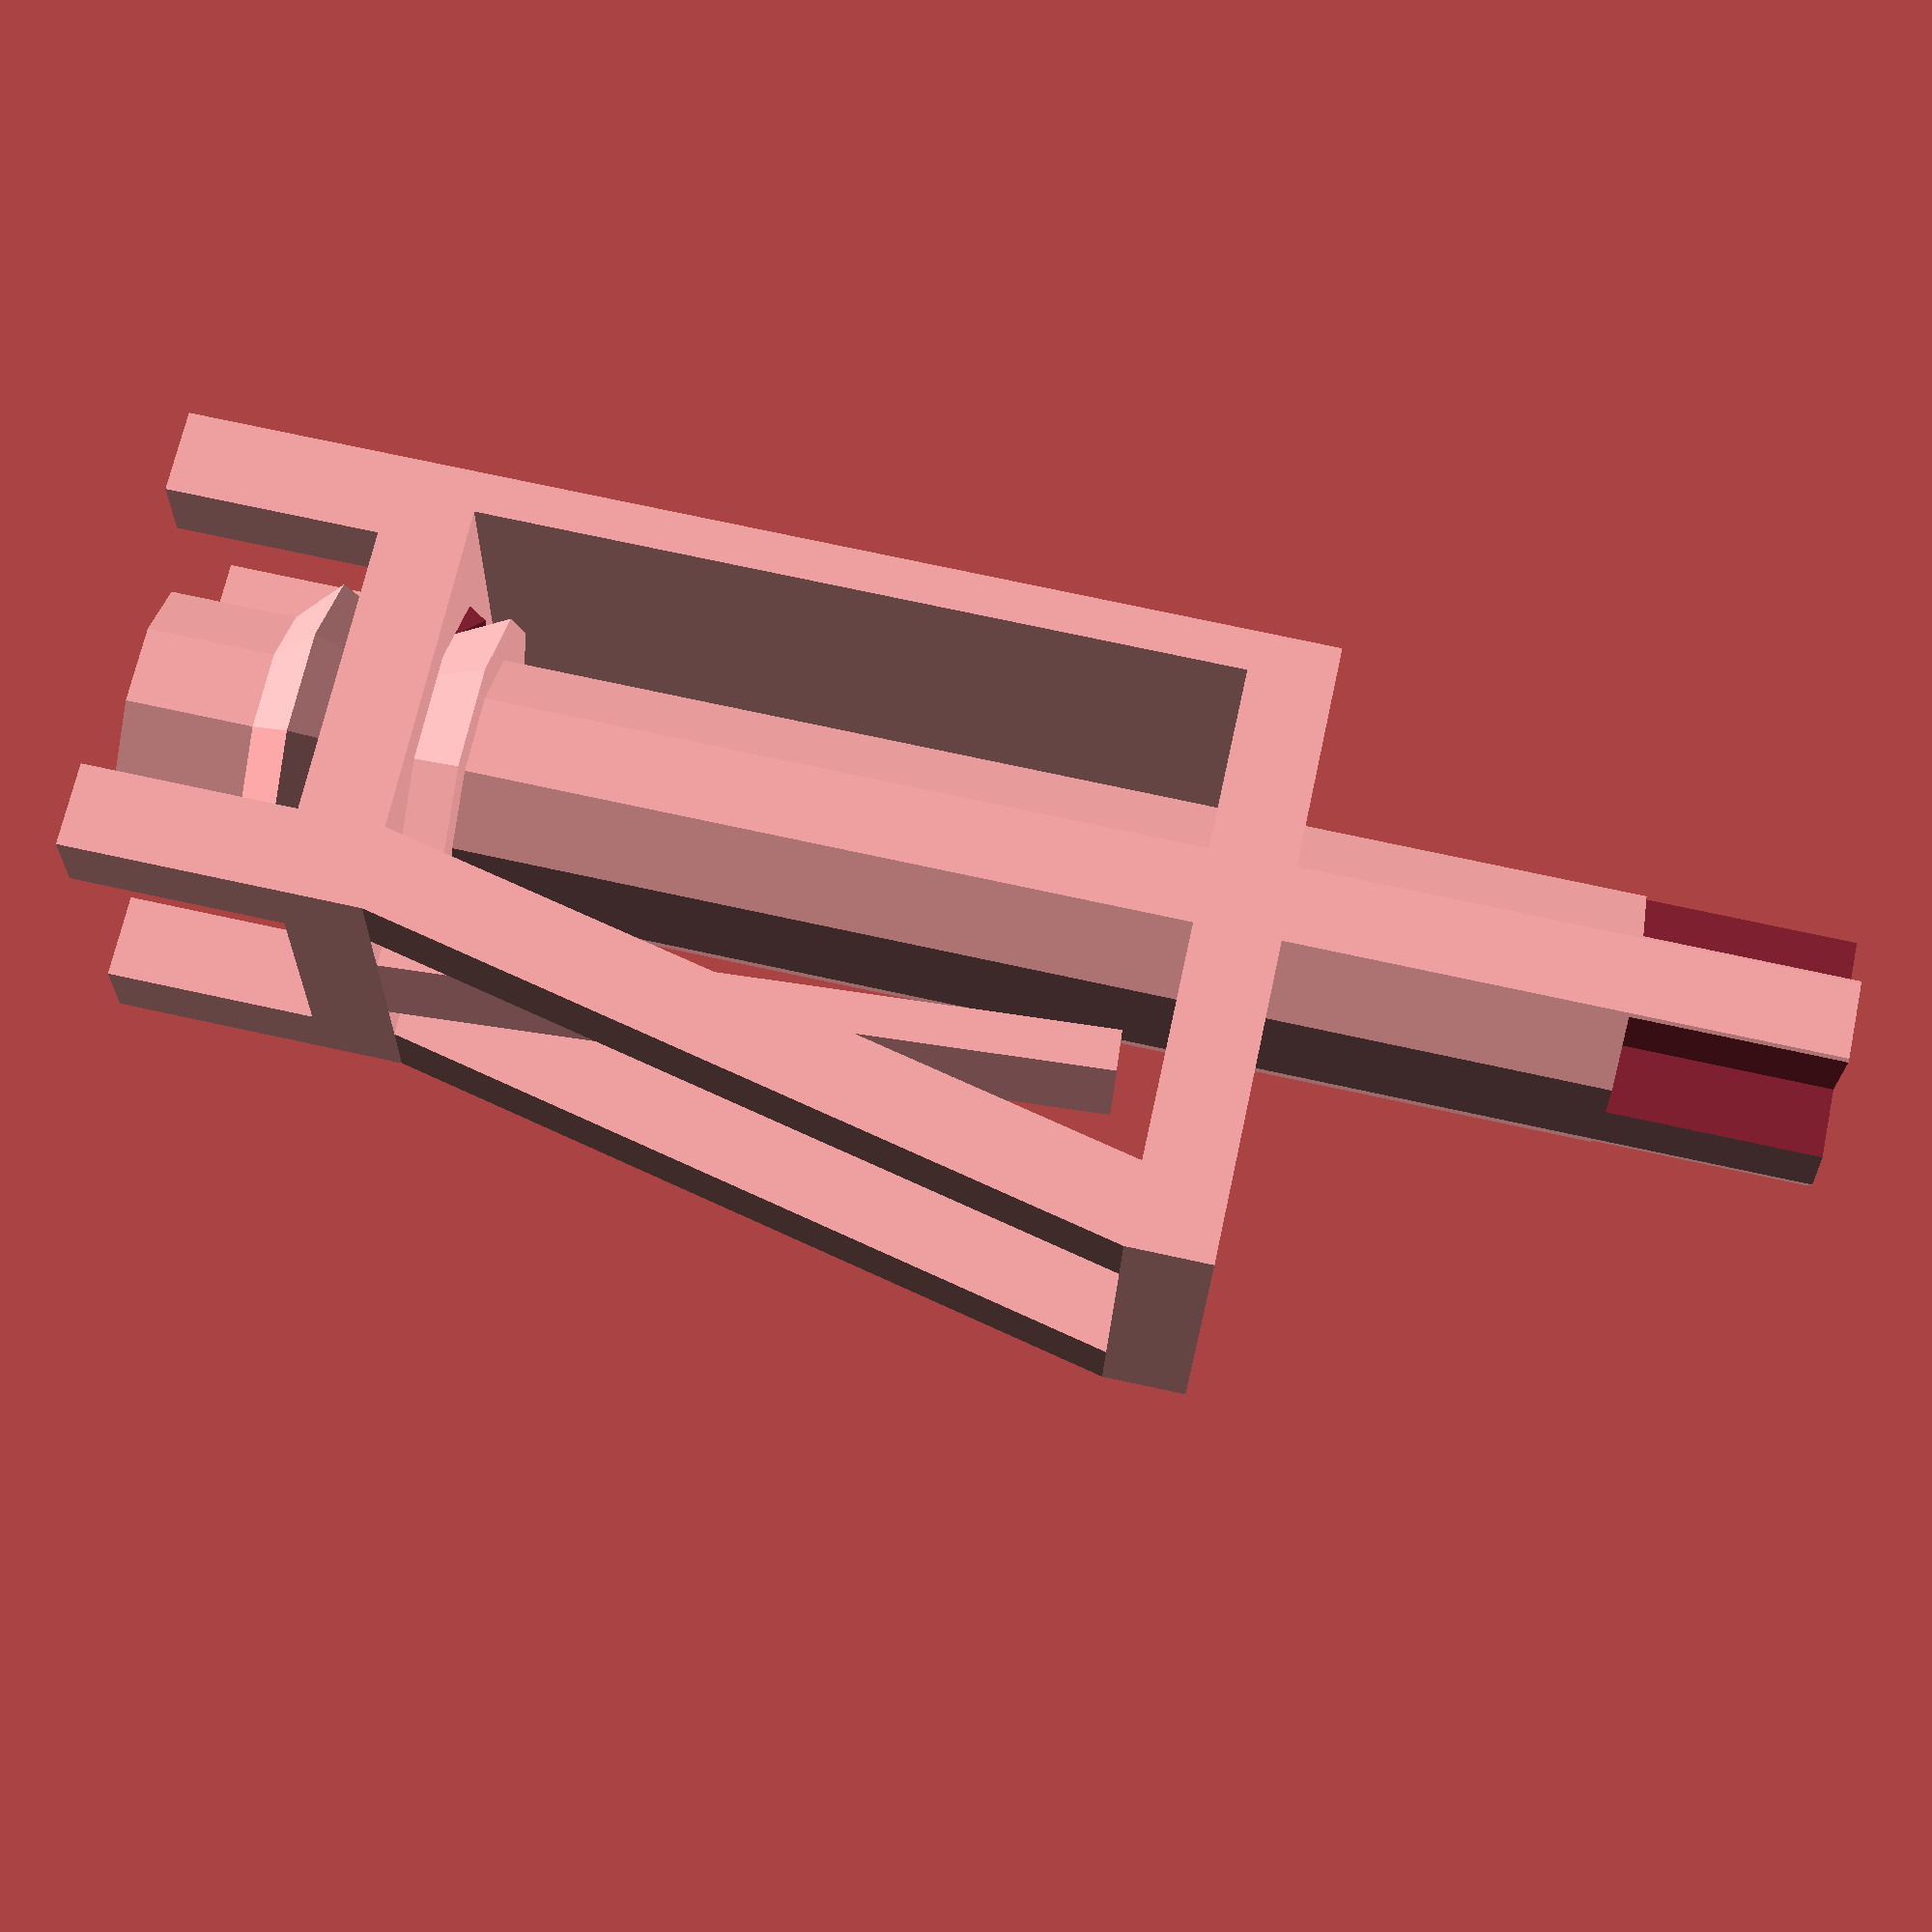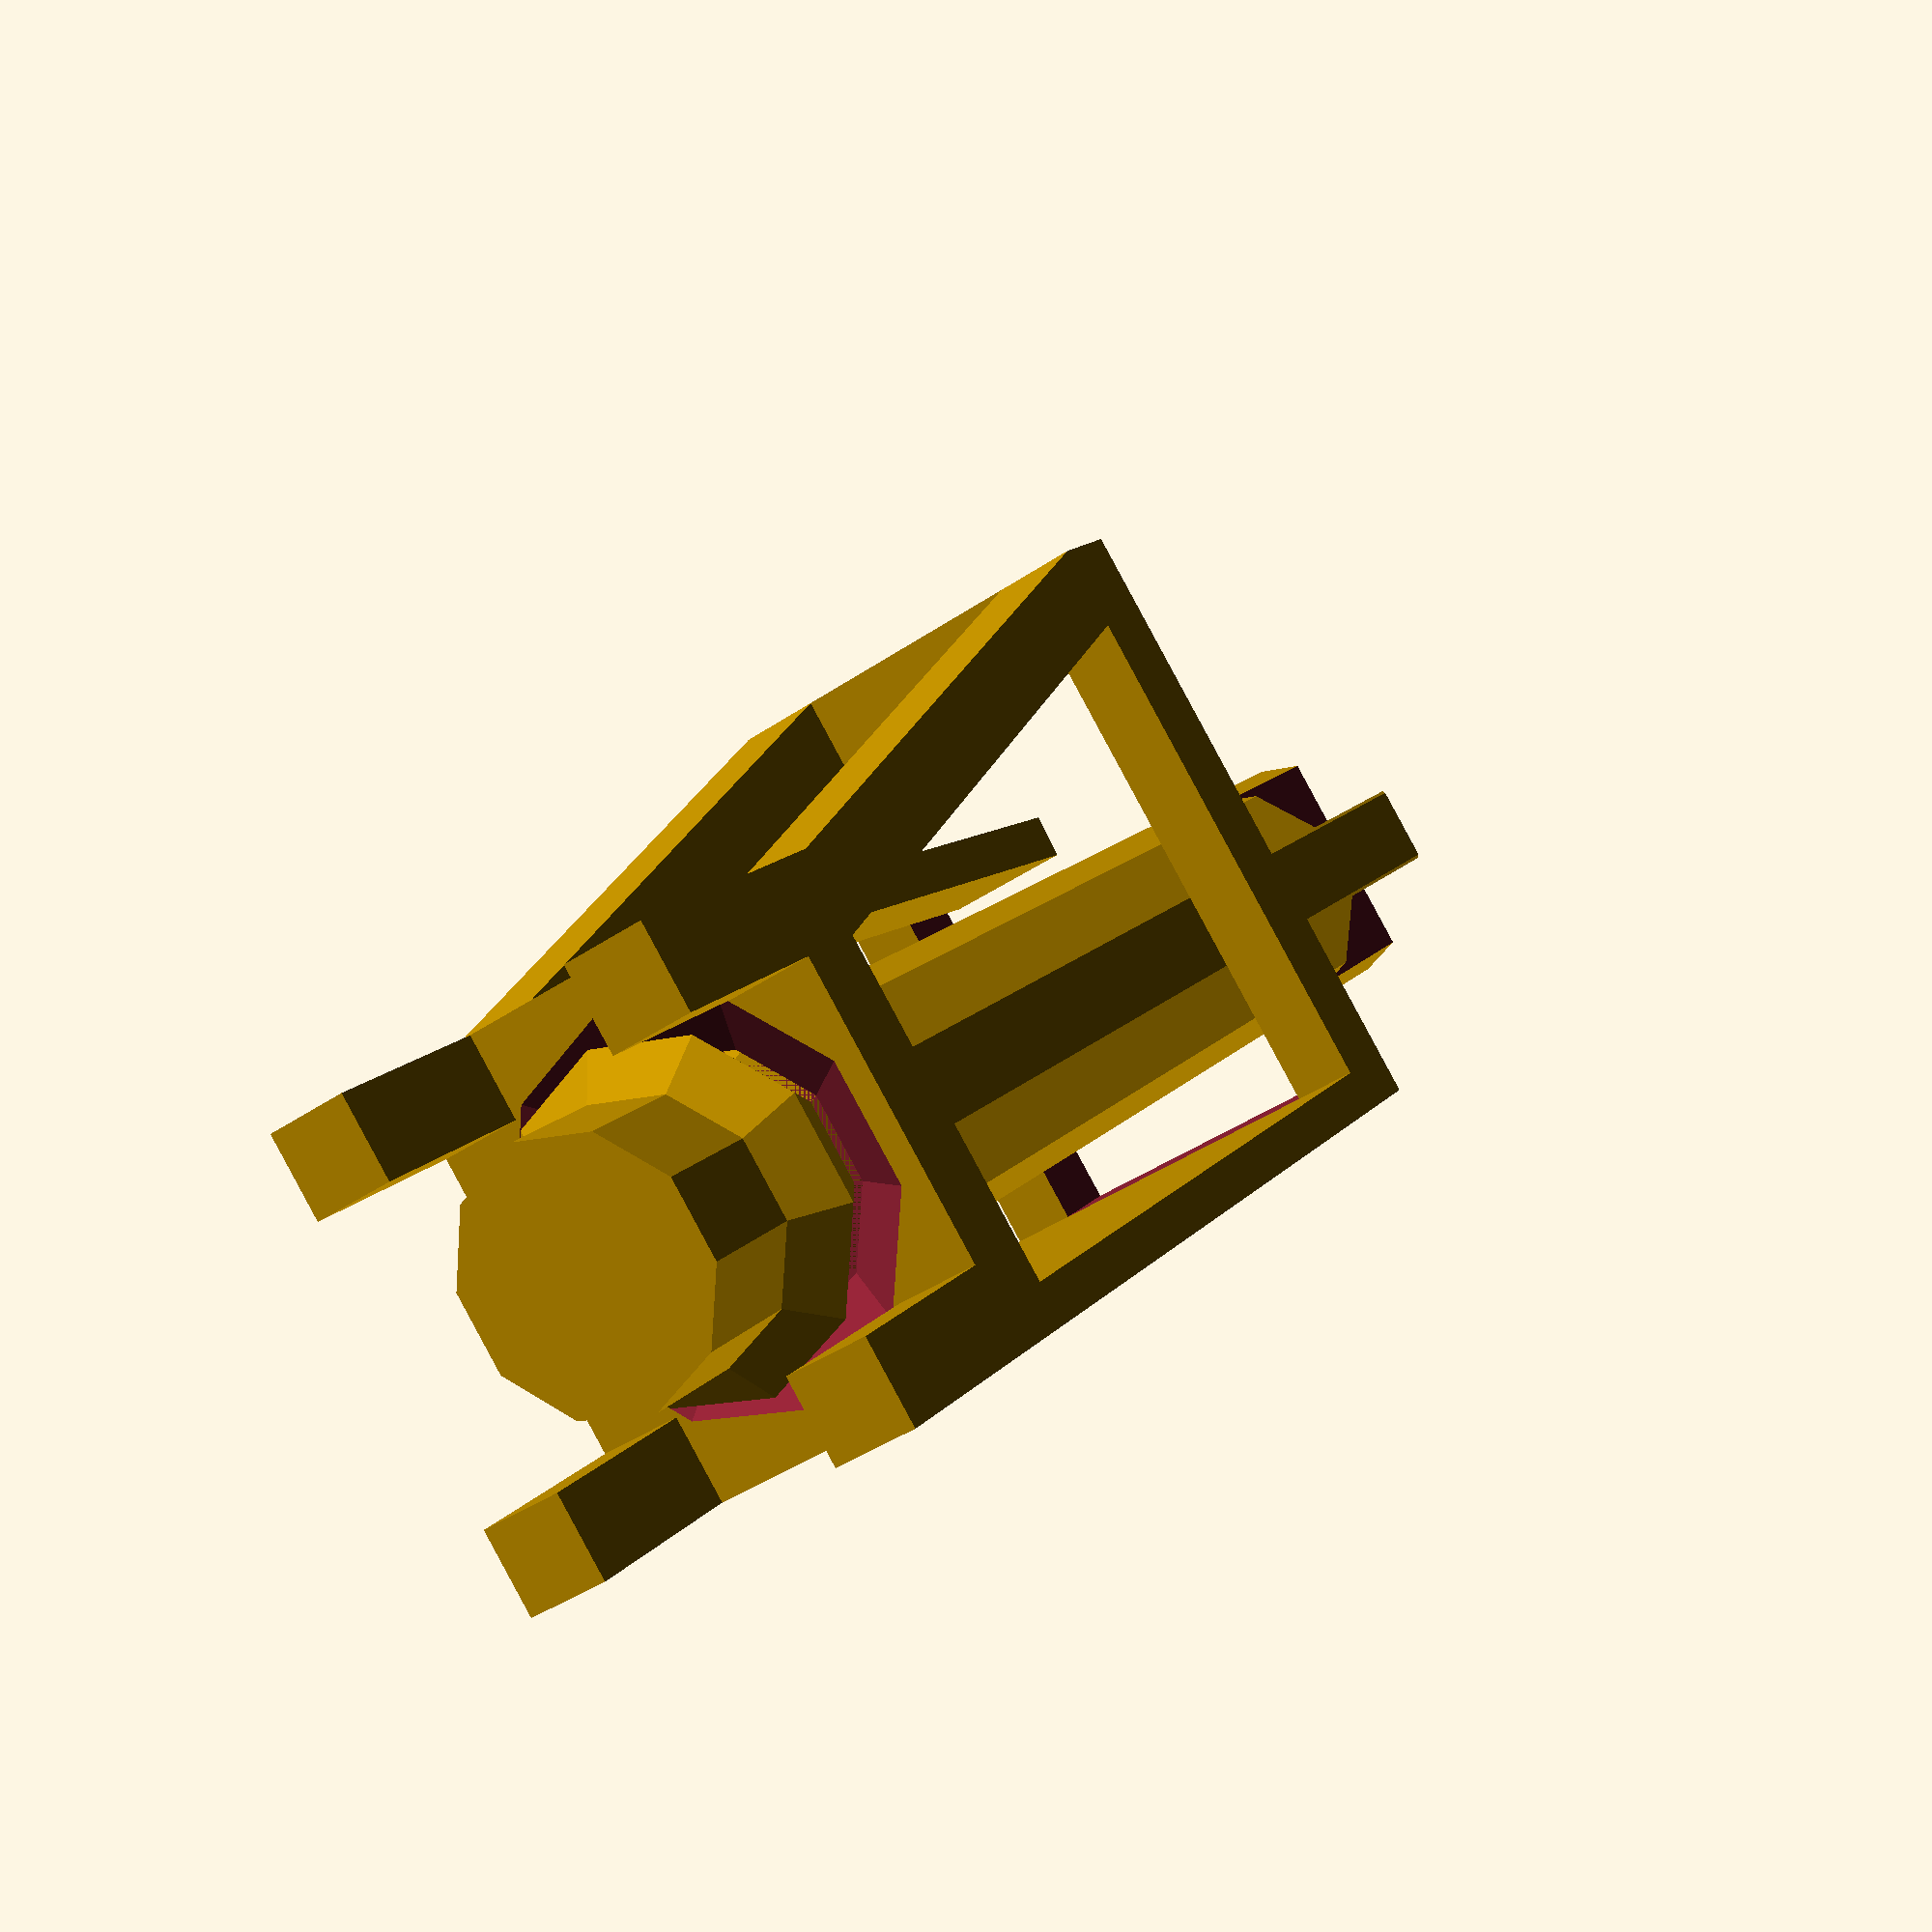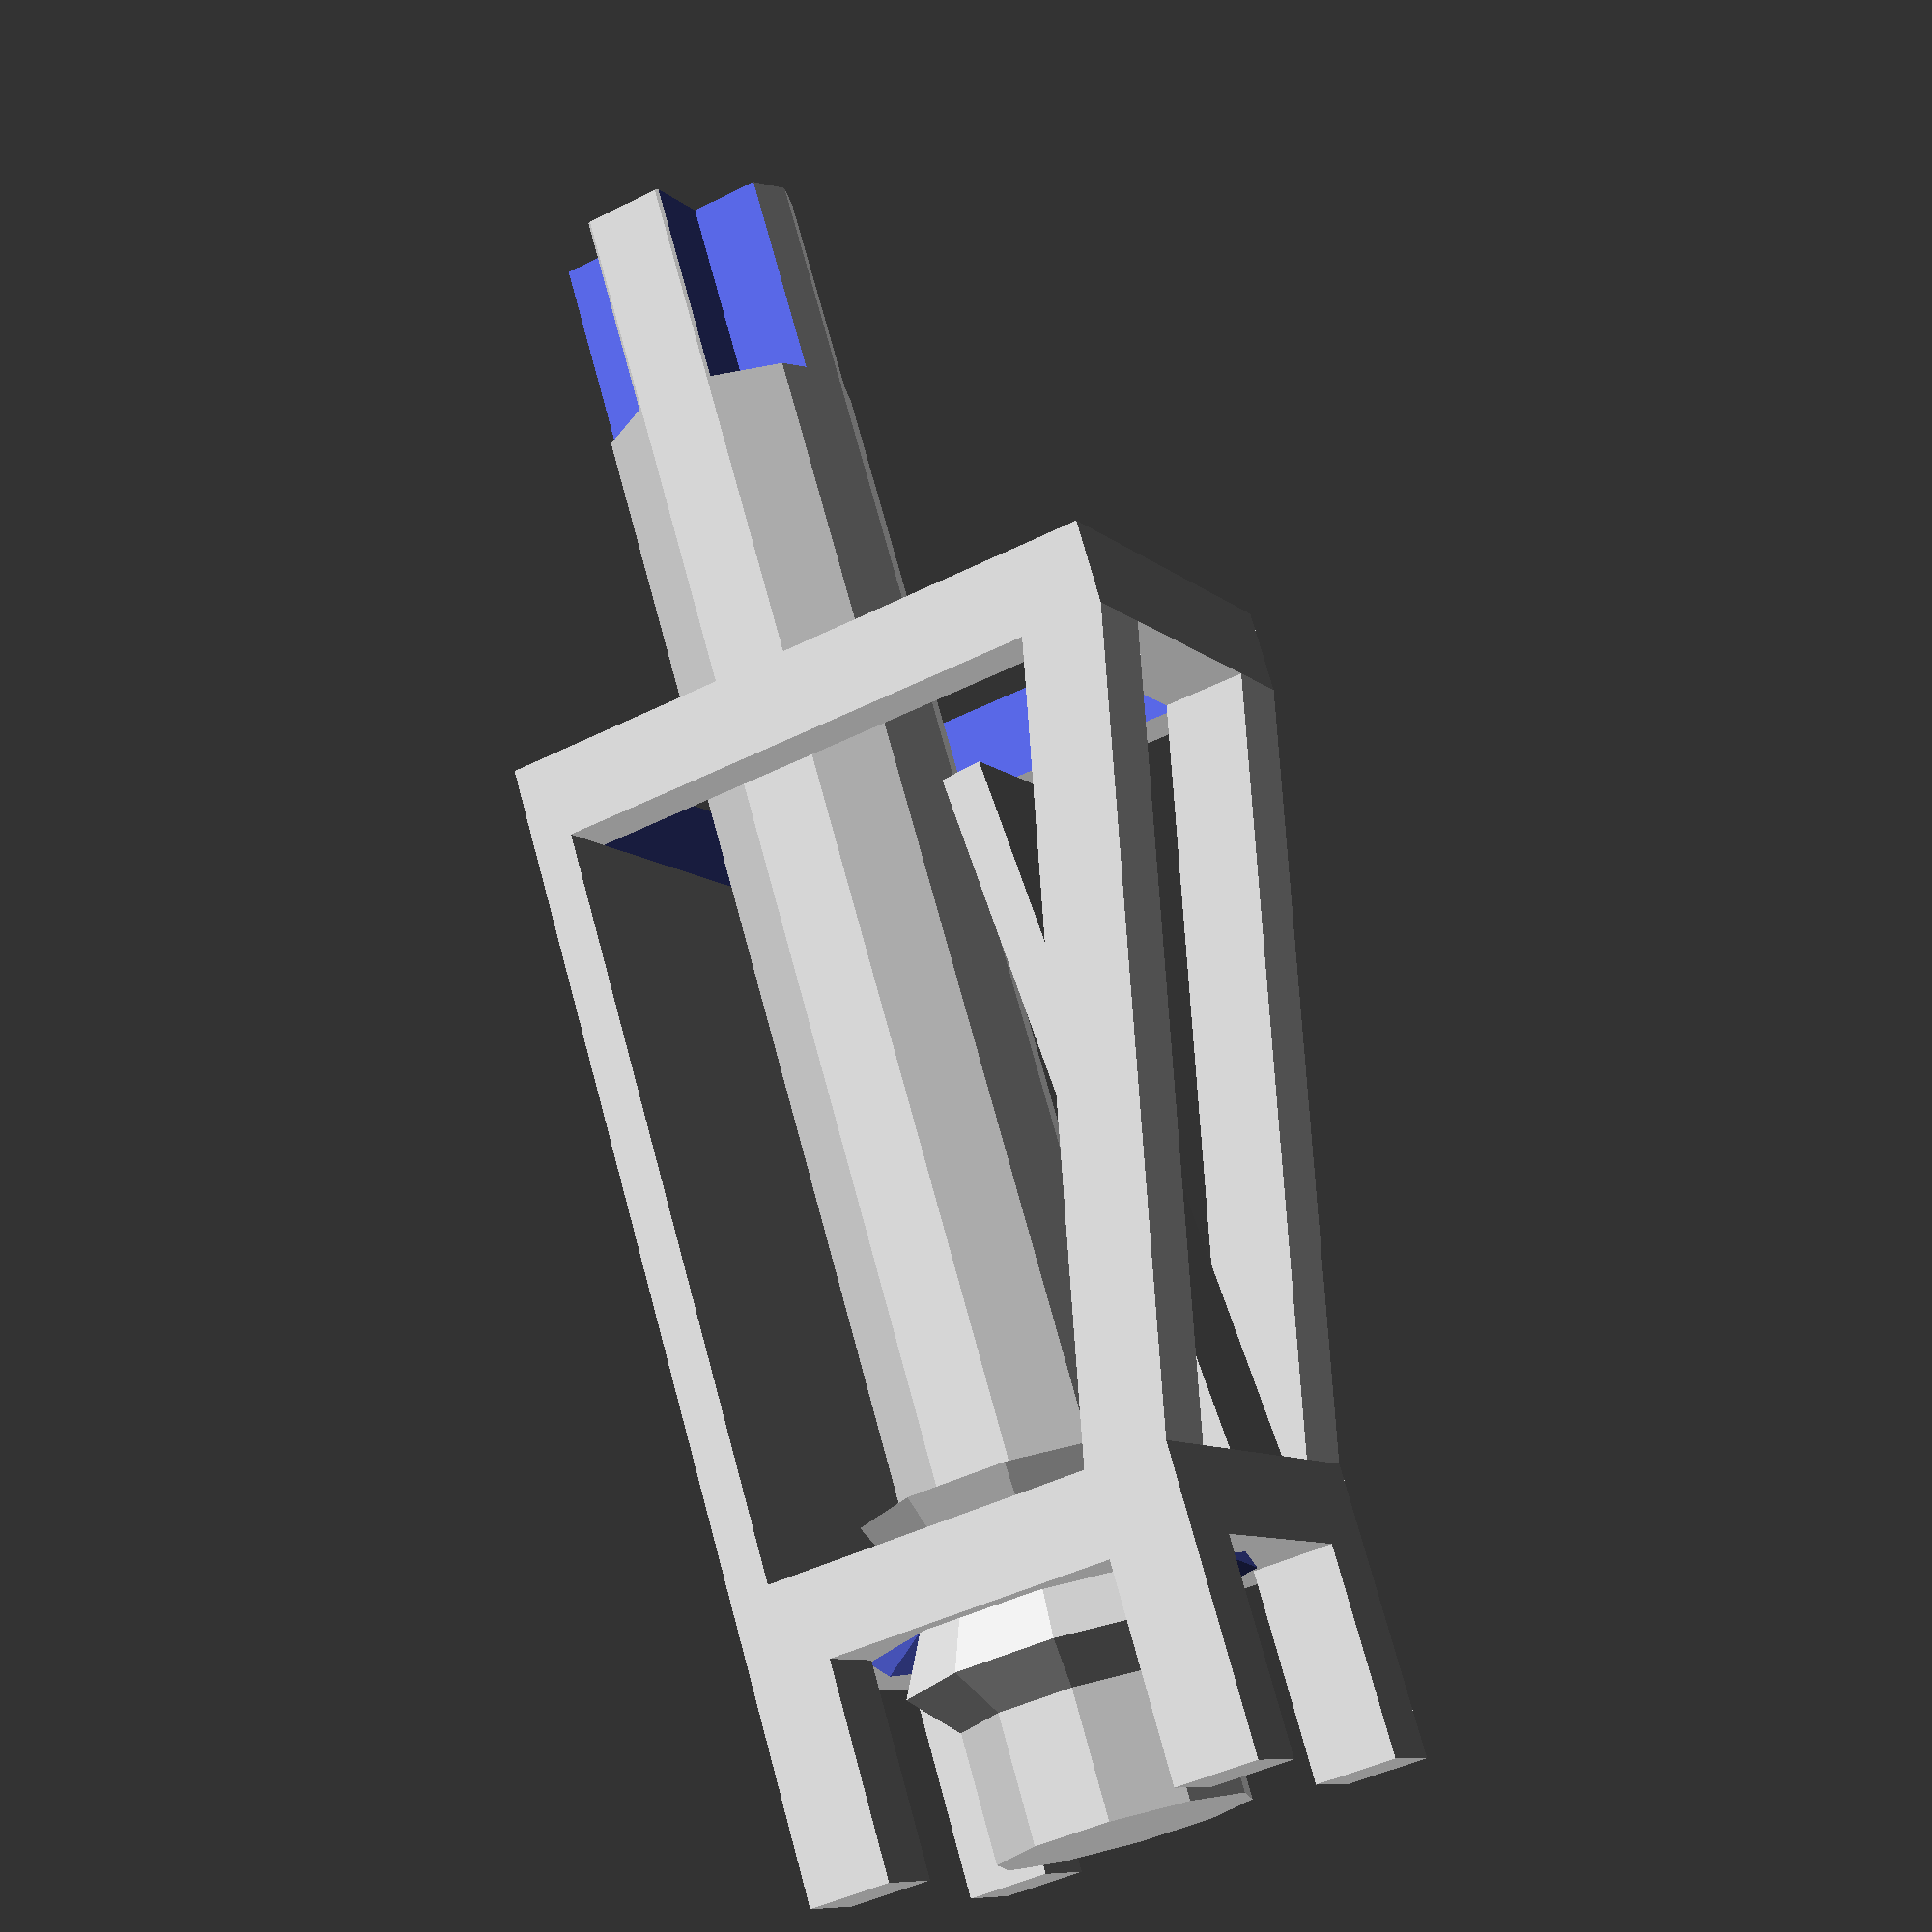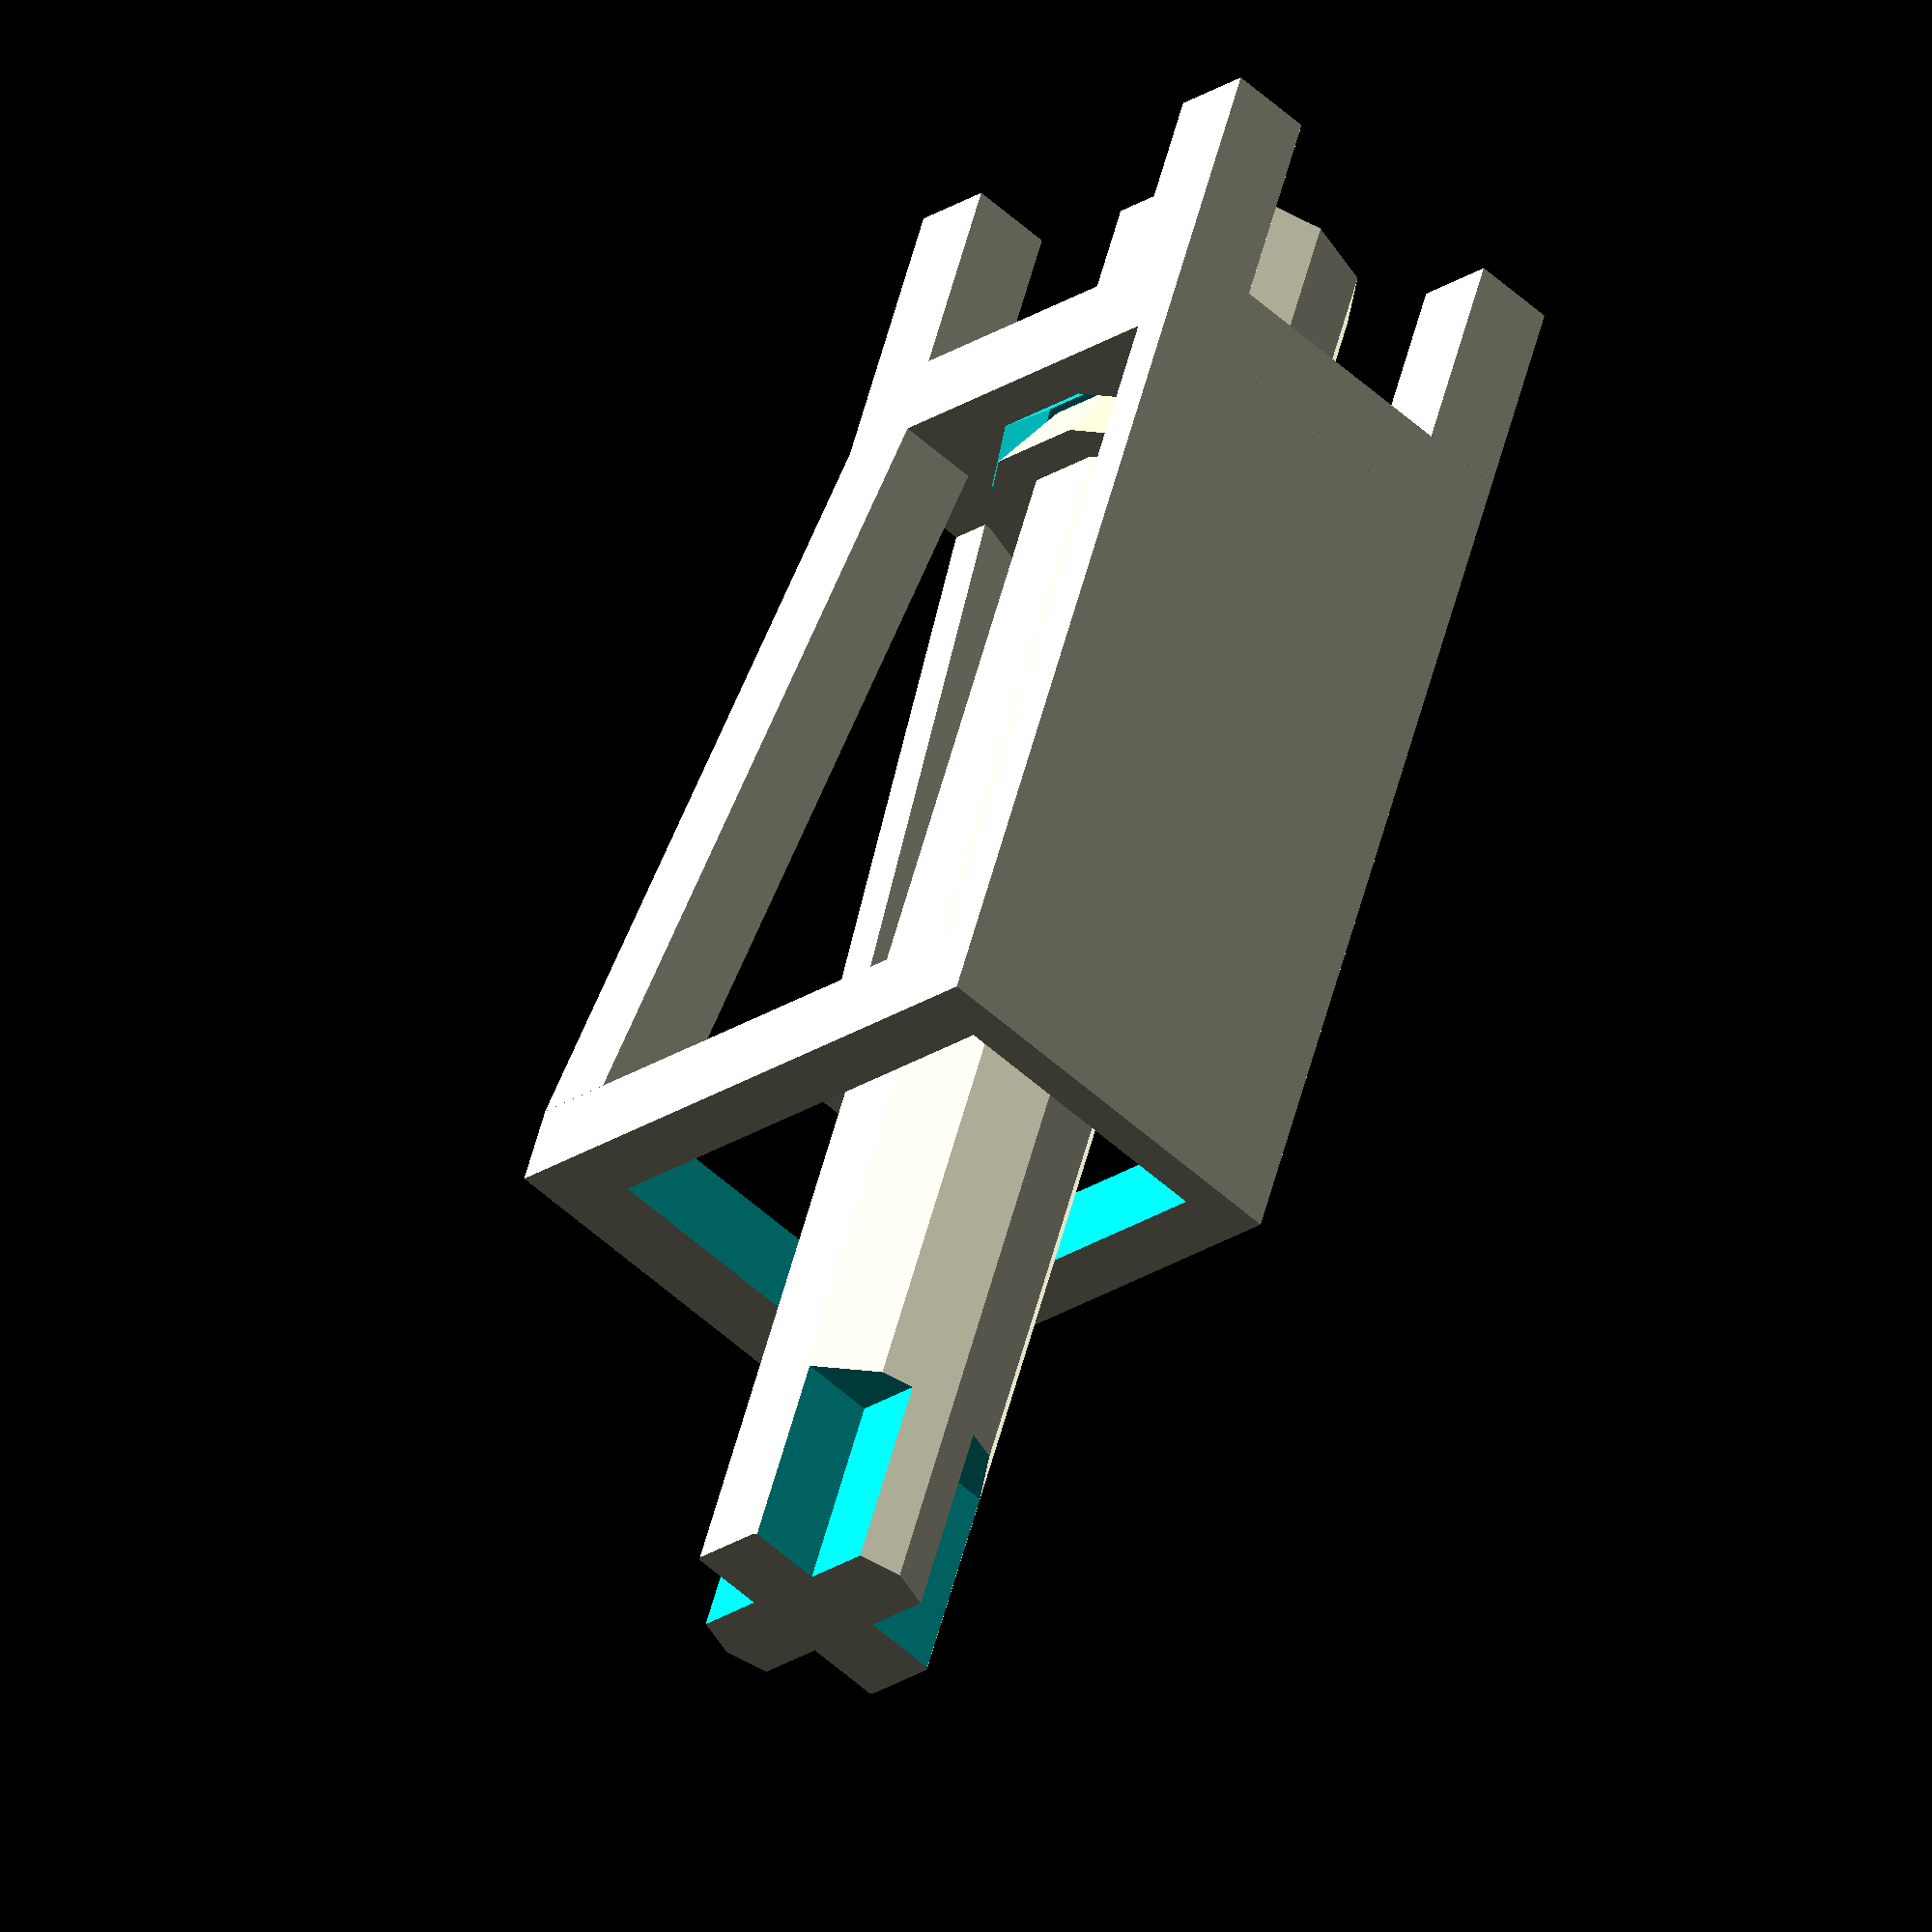
<openscad>
module wheel_border() {
    $fn = $preview ? 10 : 200;
    
    rotate([0, -90, 0])
    difference() {
        cube([15, 10, 2]);
        
        translate([1, 1.5, -1])
        cube([12, 7, 5]);
    }

    cube([18, 10, 1]);
    
    translate([18, 0, 0])
    difference() {
        cube([2, 10, 11]);

        translate([-1, 5, 5.5])
        rotate([0, 90, 0])
        cylinder(2, 5, 3.2);
        
        translate([1, 5, 5.5])
        rotate([0, 90, 0])
        cylinder(2, 3.2, 6);
    }
    
    
    translate([18, 3.5, 11])
    rotate([0, 176, 0])
    cube([17, 3, 1]);
    
    translate([0, 2, 0])
    rotate([90, 0, 0])
    linear_extrude(2)
    polygon([[0, 13], [0, 15], [18, 11], [18, 9]]);
    
    translate([0, 10, 0])
    rotate([90, 0, 0])
    linear_extrude(2)
    polygon([[0, 13], [0, 15], [18, 11], [18, 9]]);
    
    translate([20, 0, 0])
    cube([5, 2, 2]);
    
    translate([20, 0, 9])
    cube([5, 2, 2]);
        
    translate([20, 8, 0])
    cube([5, 2, 2]);
        
    translate([20, 8, 9])
    cube([5, 2, 2]);
};

module wheel_axis() {
    $fn = $preview ? 10 : 200;
    
    rotate([0, 90, 0])
    difference() {
        cylinder(40, 3, 3);
        
        translate([1, 1, -1])
        cube([2, 2, 6]);
        
        translate([-3, 1, -1])
        cube([2, 2, 6]);
        
        translate([1, -3, -1])
        cube([2, 2, 6]);
        
        translate([-3, -3, -1])
        cube([2, 2, 6]);
    }
    
    translate([32, 0, 0])
    rotate([0, 90, 0])
    cylinder(2, 4, 3);
    
    translate([34, 0, 0])
    rotate([0, 90, 0])
    cylinder(2, 3, 4);
    
    translate([36, 0, 0])
    rotate([0, 90, 0])
    cylinder(1, 4, 3);
    
    
}

wheel_border();

translate([-15, 5, 5.5])
wheel_axis();
</openscad>
<views>
elev=291.4 azim=181.2 roll=12.2 proj=p view=solid
elev=90.7 azim=118.5 roll=28.4 proj=p view=solid
elev=44.1 azim=58.9 roll=300.6 proj=p view=wireframe
elev=23.5 azim=250.9 roll=138.1 proj=o view=solid
</views>
